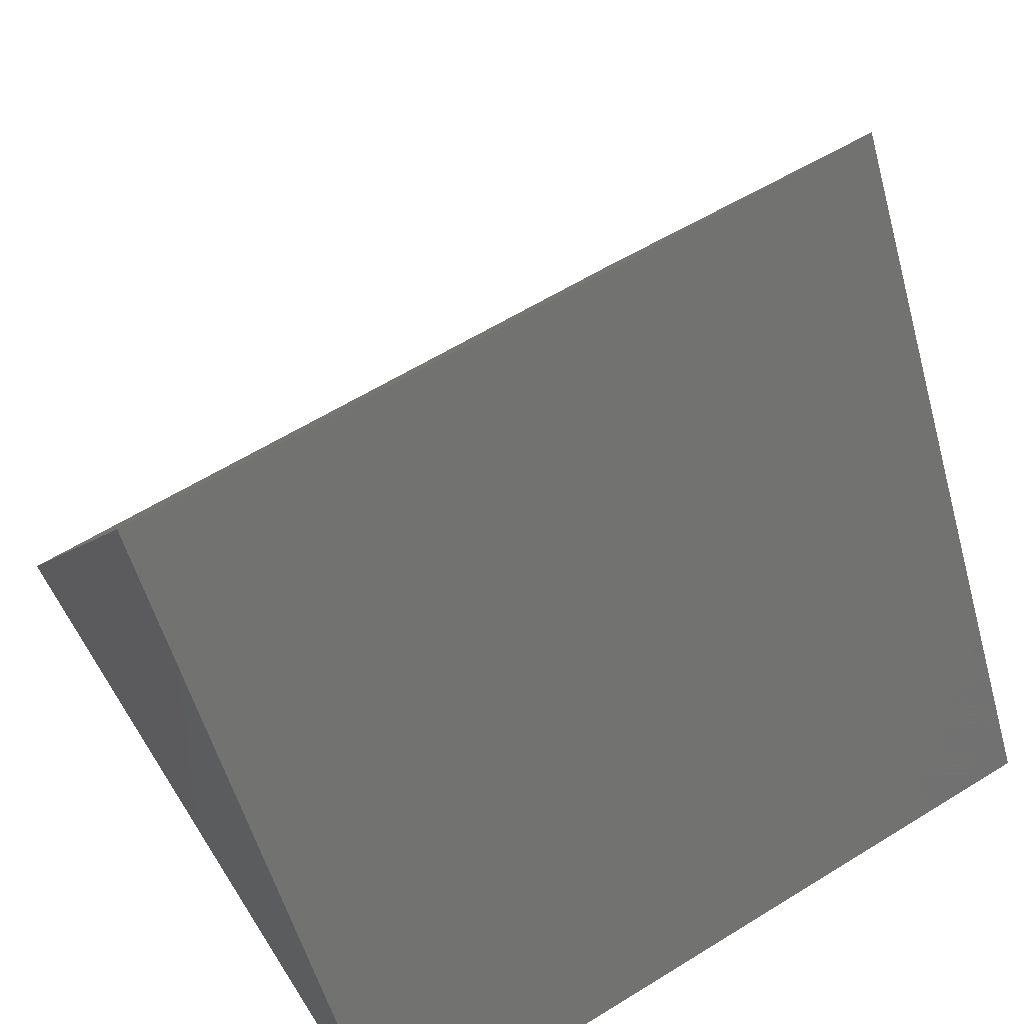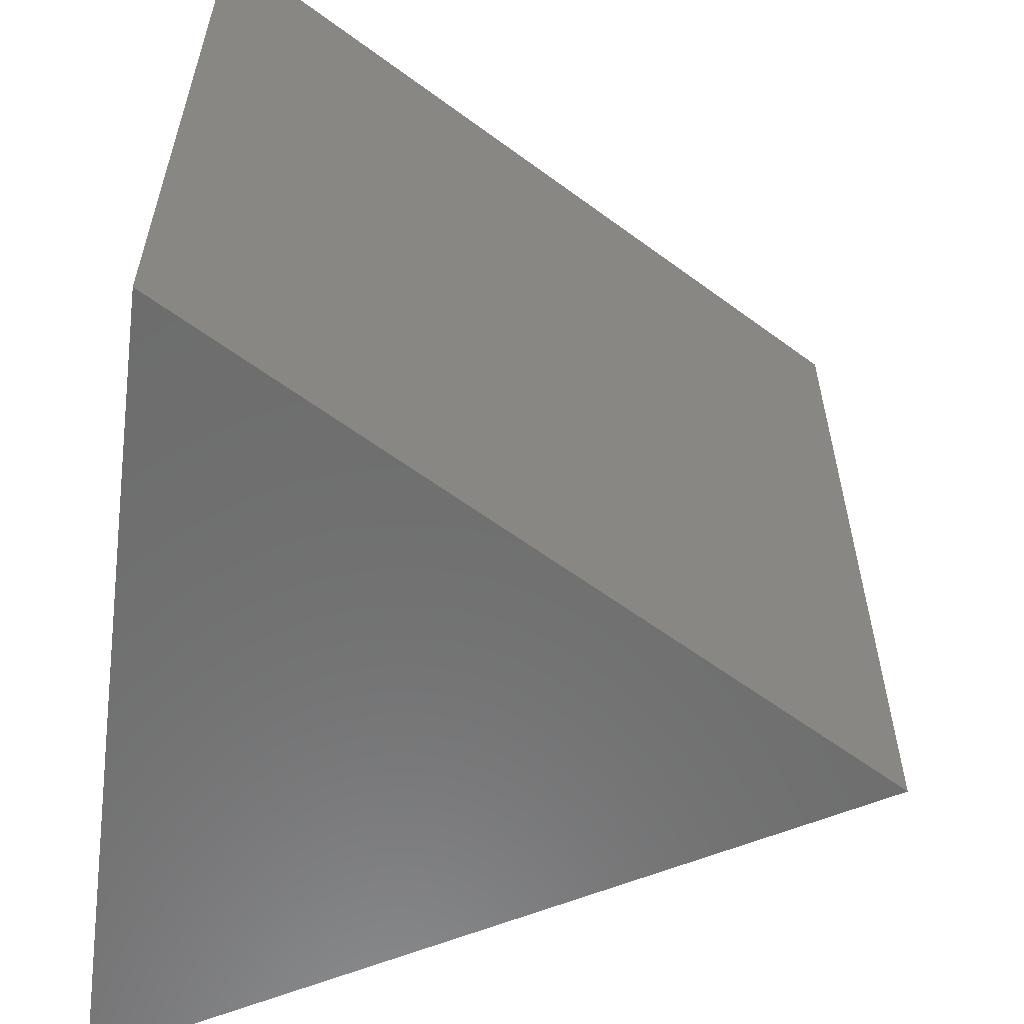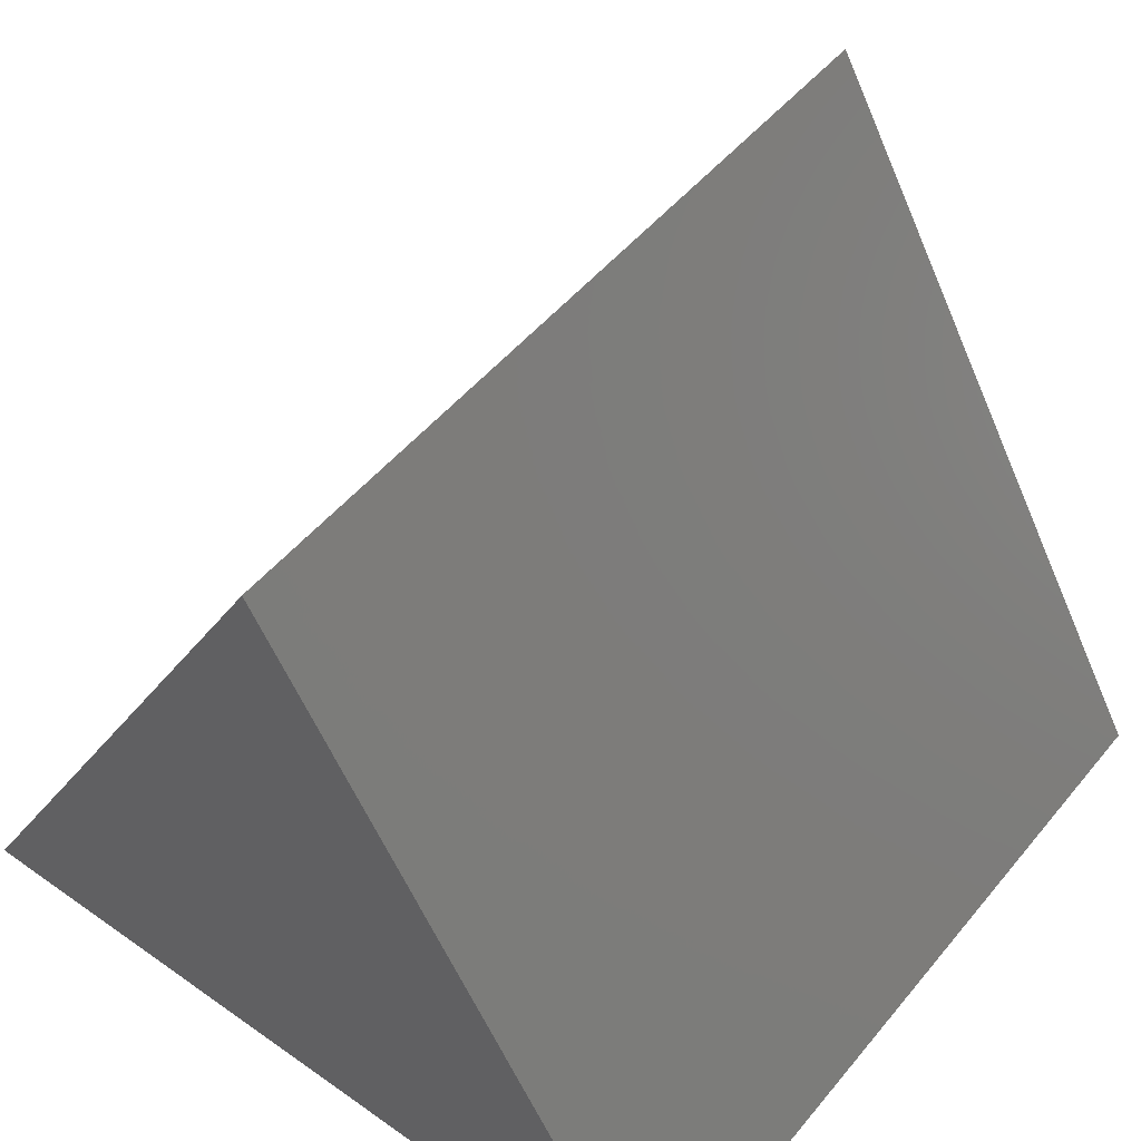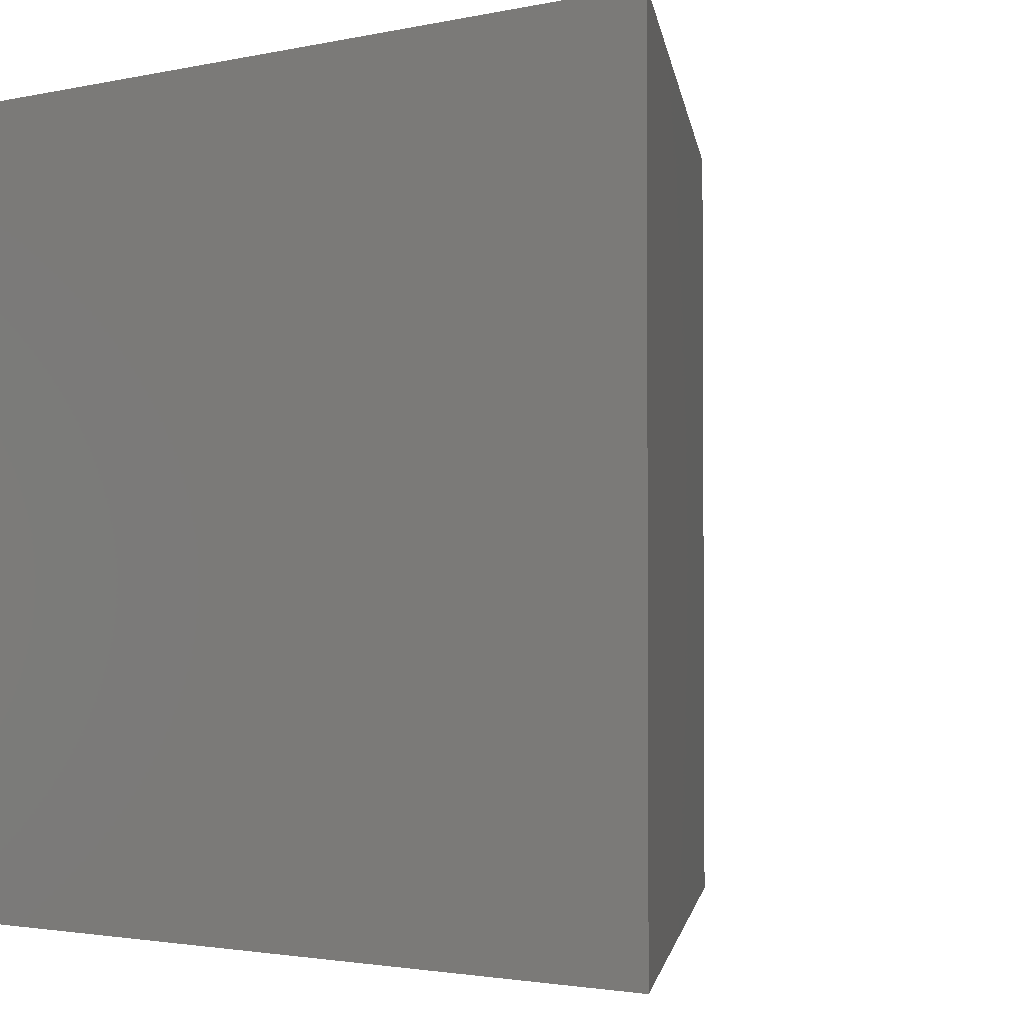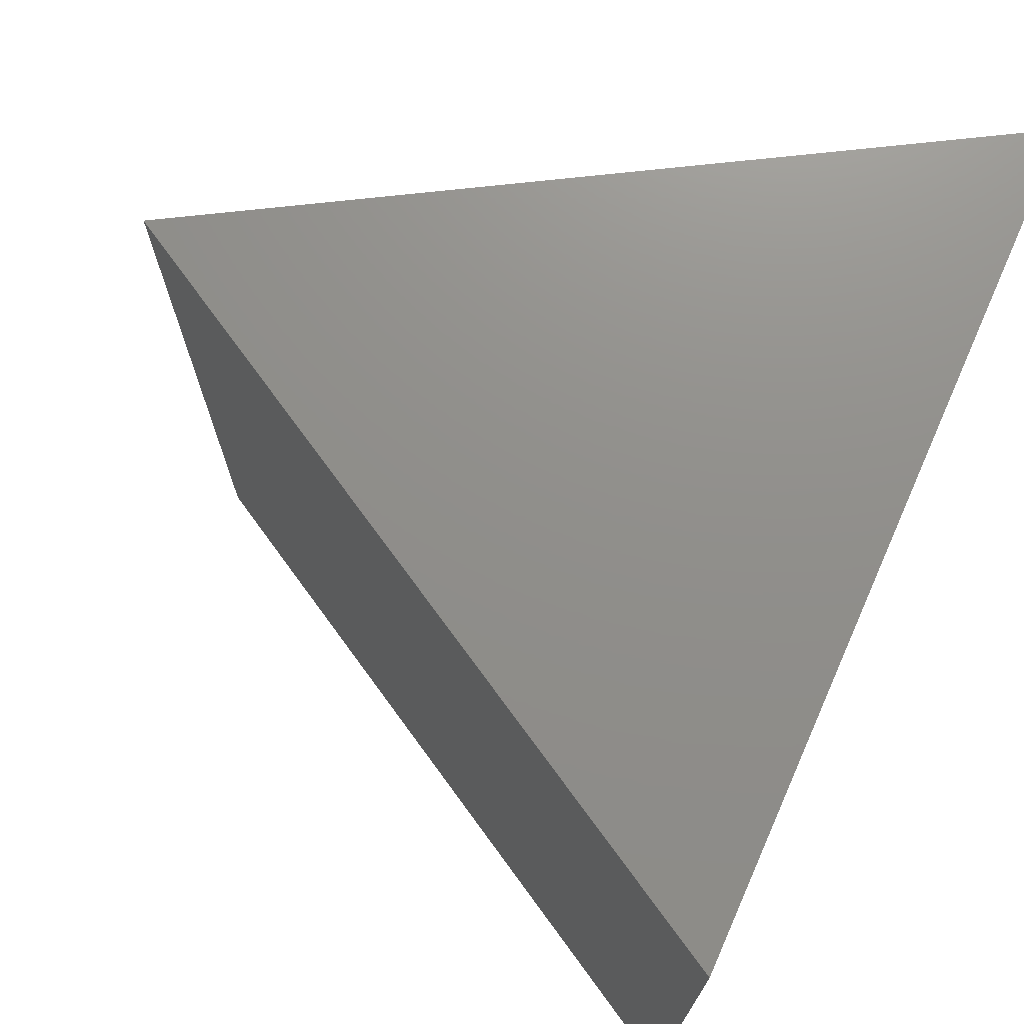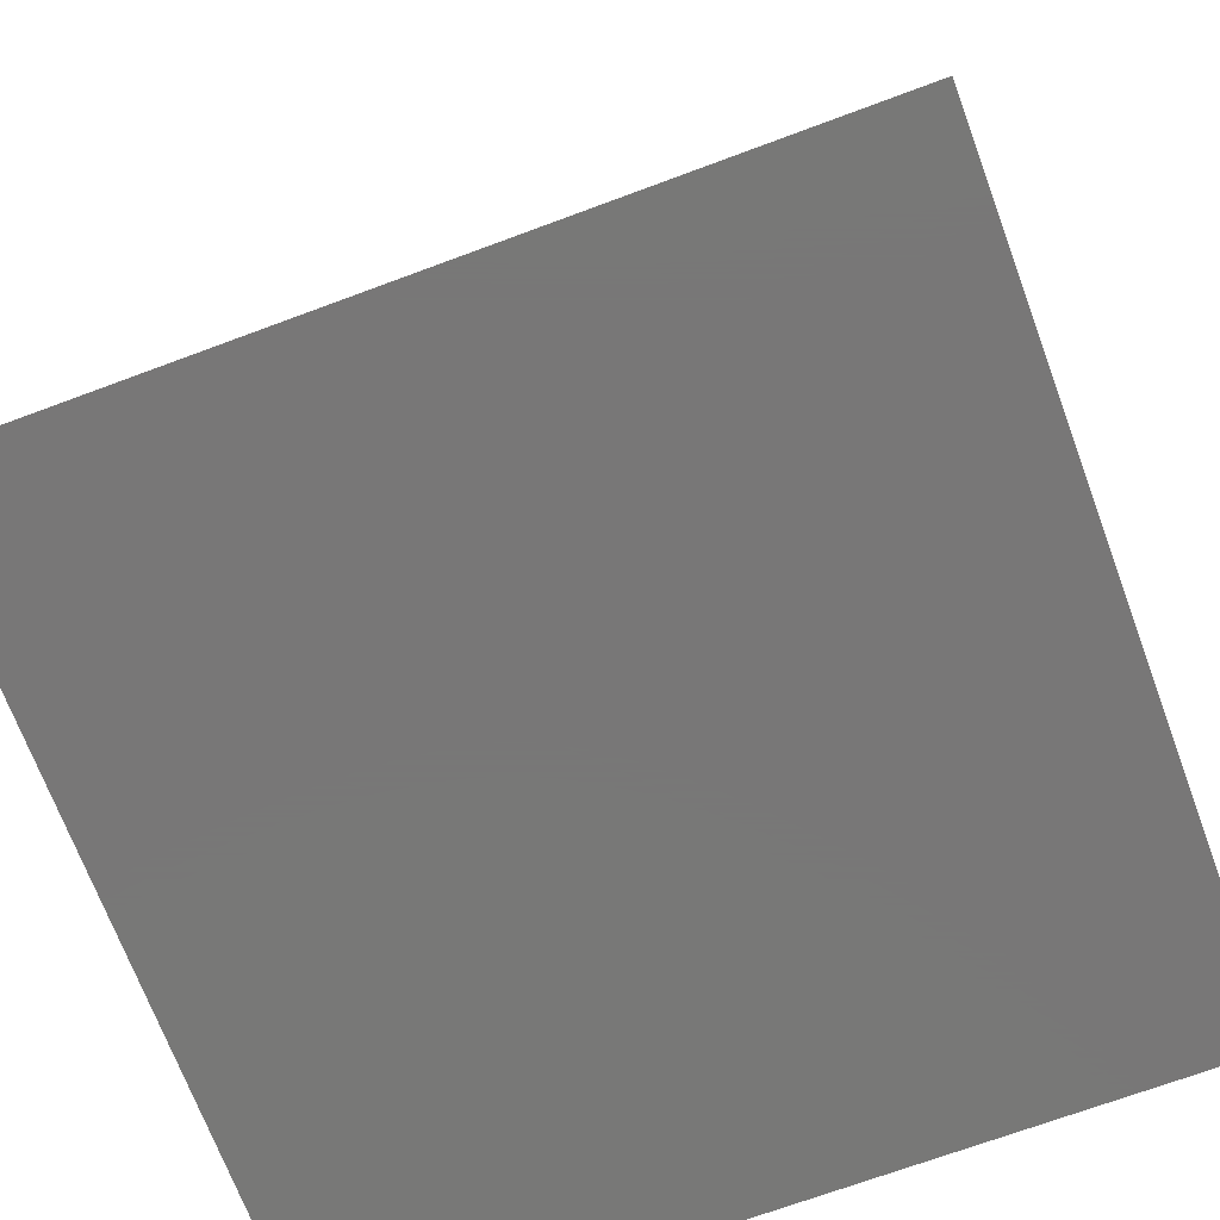
<metadata>
{"format":"stl","ext":"stl","renderer":"f3d","projection":"perspective","resolution":1024,"background":"white","views":[{"elev":60.4,"azim":57.7,"up":"+Y"},{"elev":-59.2,"azim":82.7,"up":"+Z"},{"elev":49.9,"azim":-142.2,"up":"+Y"},{"elev":-2.3,"azim":37.4,"up":"+Z"},{"elev":73.0,"azim":-66.2,"up":"+Z"},{"elev":-70.3,"azim":110.4,"up":"+Y"}]}
</metadata>
<code>
# stl→obj: 6 verts, 8 faces
v 0 0 0
v 1 0 0
v 0.5 0.866 0
v 0 0 1
v 1 0 1
v 0.5 0.866 1
f 1 2 3
f 4 5 6
f 1 2 5
f 1 5 4
f 2 3 6
f 2 6 5
f 3 1 4
f 3 4 6

</code>
